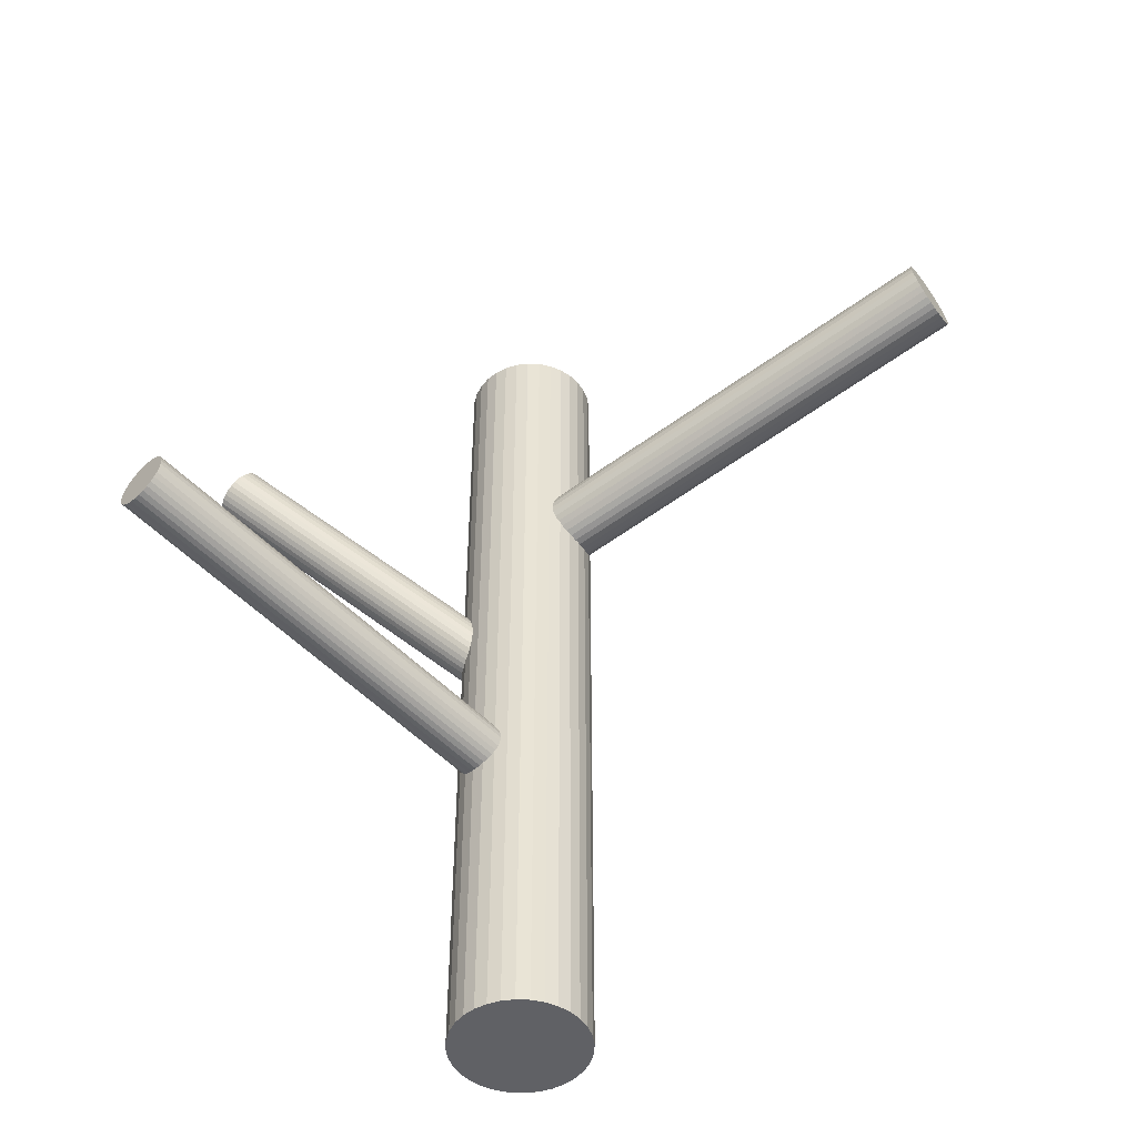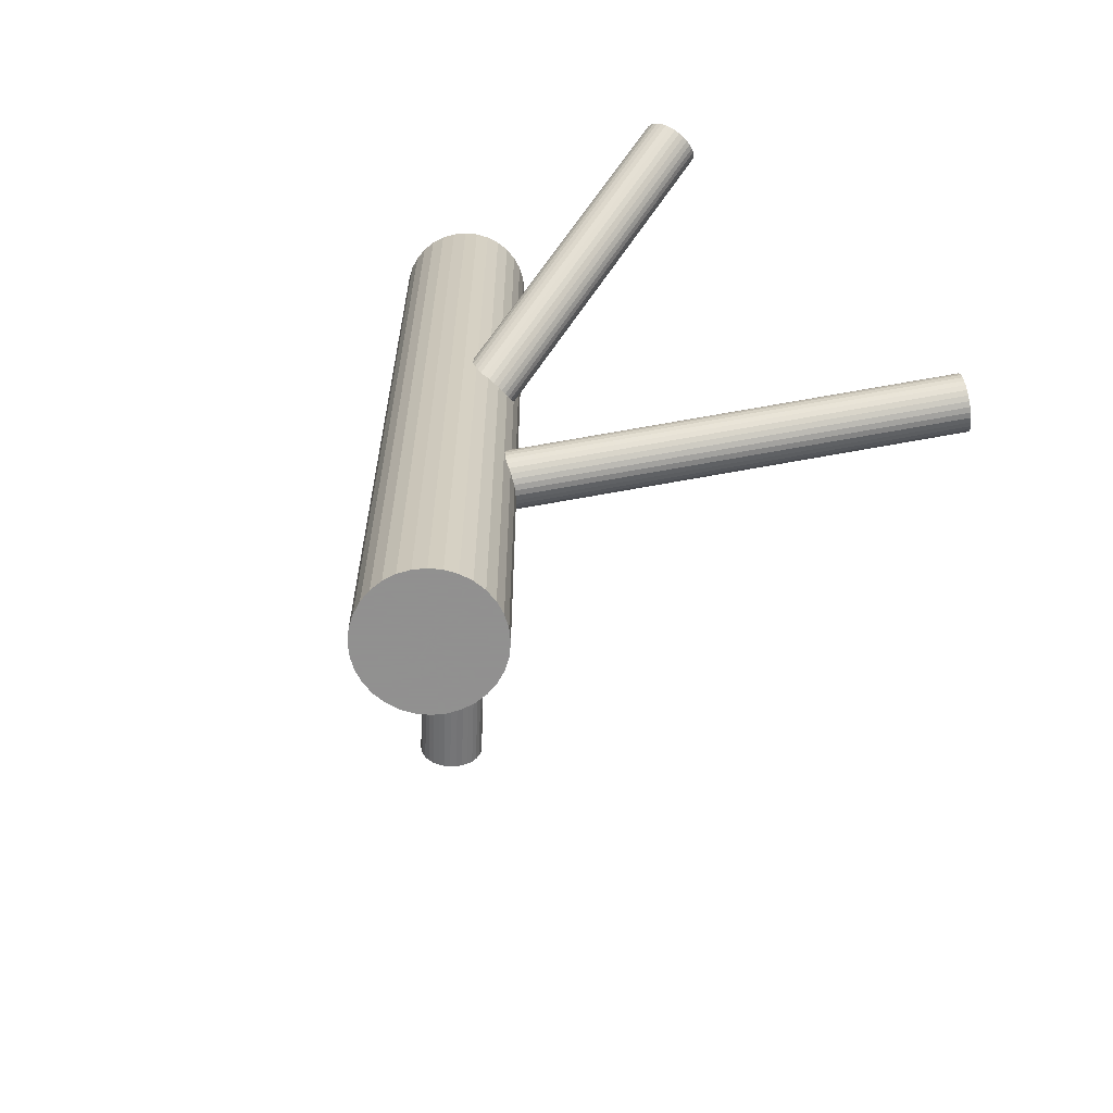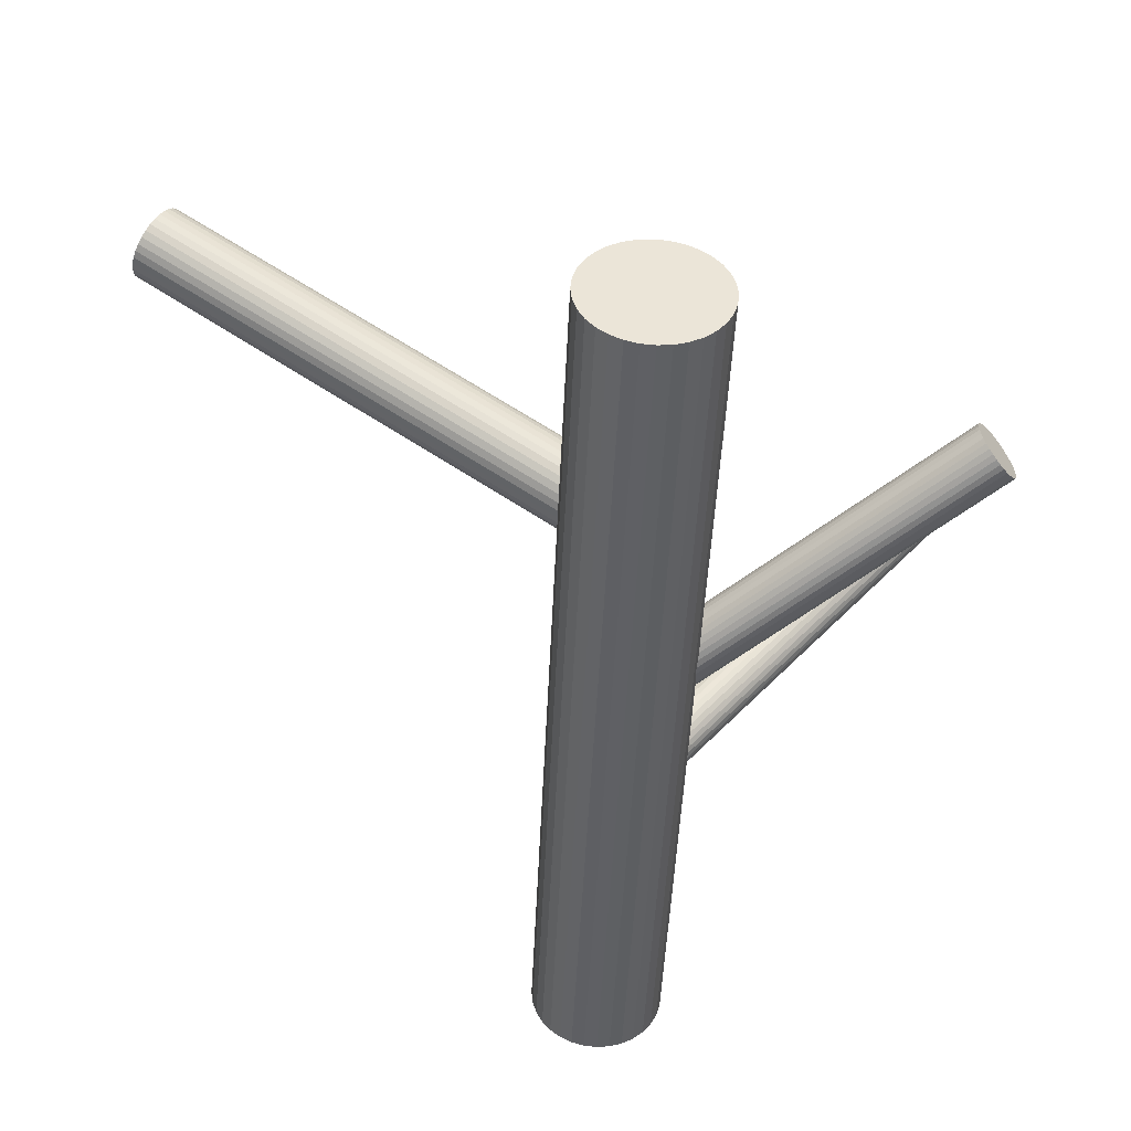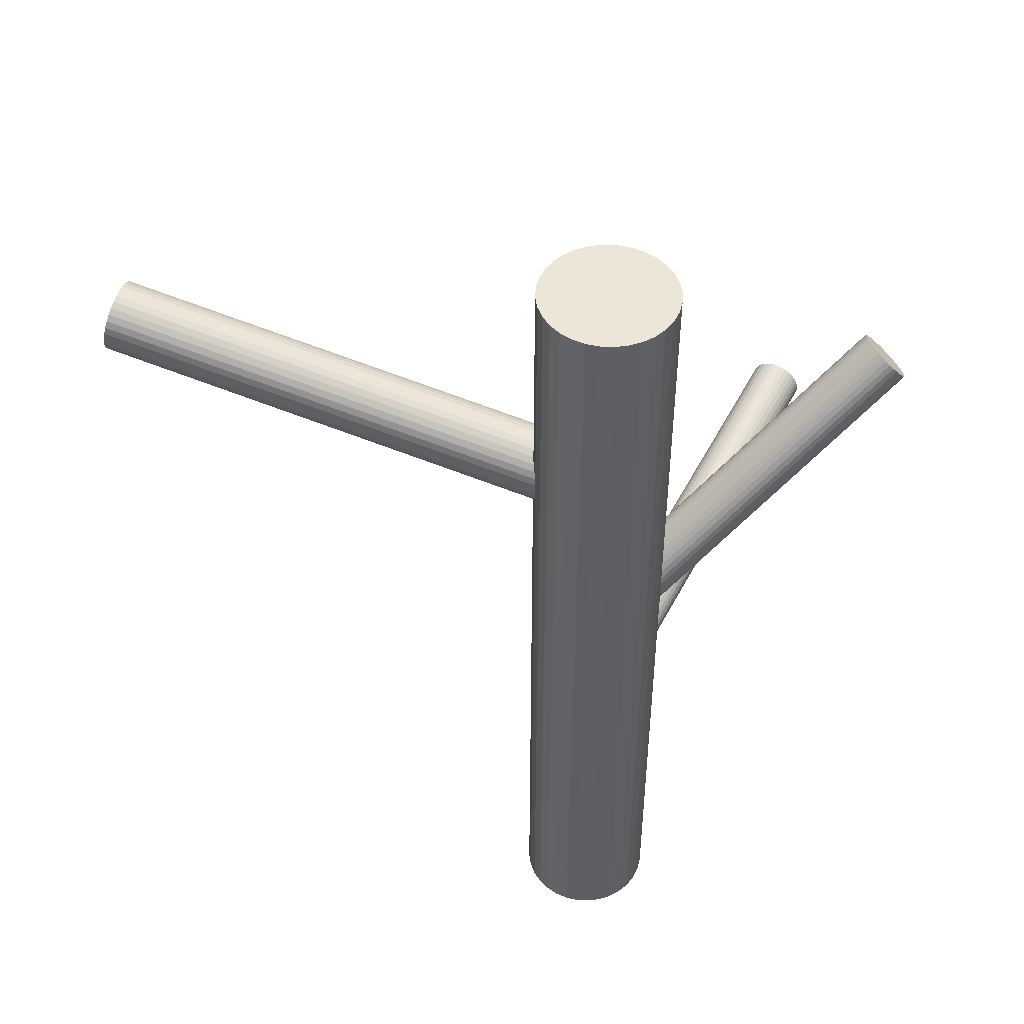
<metadata>
{"format":"obj","ext":"obj","renderer":"f3d","projection":"perspective","resolution":1024,"background":"white","views":[{"elev":-48.6,"azim":-177.2,"up":"+Z"},{"elev":-65.8,"azim":56.3,"up":"+Z"},{"elev":-45.5,"azim":-2.4,"up":"+Y"},{"elev":49.0,"azim":-13.8,"up":"+Z"}]}
</metadata>
<code>
v 0.4101 -0.1272 0.2563
v 0.04984 -0.1687 0.1835
v 0.3883 0.2441 -0.1059
v 0.3924 0.2419 -0.1167
v -0.391 0.1432 0.3258
v 0.0749 -0.1874 -0.17
v 0.4099 0.224 -0.1001
v 0.06802 -0.152 -0.02847
v 0.3866 -0.07779 0.2732
v 0.4274 0.2061 -0.08347
v 0.07523 -0.1744 -0.03205
v 0.3723 -0.1059 0.2967
v 0.4315 0.2039 -0.09427
v -0.4295 0.09328 0.2845
v 0.3795 -0.1282 0.2931
v 0.03789 -0.1594 -0.1322
v 0.06091 -0.2024 -0.008559
v 0.03958 -0.1875 0.1899
v 0.4323 0.2047 -0.1059
v 0.07382 -0.1392 0.214
v 0.4166 0.2143 -0.07245
v 0.06149 -0.1737 -0.1827
v 0.05793 -0.1564 0.1864
v 0.0619 -0.1511 0.1899
v 0.06775 -0.1625 0.2564
v -0.4316 0.08139 0.3113
v 0.03742 -0.153 0.008378
v 0.3991 0.237 -0.125
v -0.4281 0.08263 0.3258
v 0.3958 0.2333 -0.07521
v 0.03733 -0.1815 0.01493
v 0.0611 -0.1446 -0.02187
v 0.05274 -0.1659 -0.1827
v 0.05716 -0.1698 -0.1833
v -0.4323 0.08265 0.3039
v 0.07757 -0.1921 -0.1534
v 0.04108 -0.1012 -0.5
v 0.04108 -0.1012 0.5
v 0.04108 -0.2427 -0.5
v 0.04108 -0.2427 0.5
v -0.4207 0.1109 0.2741
v 0.06959 -0.1878 -0.1322
v 0.02755 -0.1053 -0.5
v 0.02755 -0.1053 0.5
v 0.02755 -0.2386 -0.5
v 0.02755 -0.2386 0.5
v 0.03589 -0.1581 0.01136
v 0.1062 -0.121 -0.5
v 0.1062 -0.121 0.5
v 0.1062 -0.223 -0.5
v 0.1062 -0.223 0.5
v -0.4128 0.1237 0.2741
v 0.07574 -0.143 0.2359
v 0.09523 -0.232 -0.5
v 0.09523 -0.232 0.5
v 0.09523 -0.112 -0.5
v 0.09523 -0.112 0.5
v 0.03521 -0.1526 -0.1648
v 0.4298 0.2046 -0.08865
v 0.04556 -0.1961 0.008378
v -0.4116 0.1141 0.3113
v 0.0372 -0.1929 0.1946
v 0.3954 0.2398 -0.1213
v 0.3875 0.2441 -0.1001
v 0.03963 -0.1487 0.004748
v 0.03507 -0.2048 0.2214
v 0.4123 0.2179 -0.07074
v 0.06927 -0.1813 -0.1783
v -0.4103 0.1046 0.3485
v 0.4079 0.2218 -0.07017
v 0.03863 -0.2035 0.2359
v 0.06594 -0.185 -0.1285
v -0.4024 0.1173 0.3485
v 0.0708 -0.157 -0.03069
v 0.1273 -0.172 -0.5
v 0.1273 -0.172 0.5
v 0.4053 -0.08829 0.2533
v -0.3908 0.1456 0.3187
v 0.05703 -0.2026 -0.003886
v 0.03442 -0.2035 0.214
v 0.4035 0.2257 -0.07074
v -0.395 0.1457 0.2968
v 0.04843 -0.1622 -0.181
v 0.03278 -0.1527 -0.1475
v 0.4125 -0.1106 0.2497
v -0.004825 -0.1319 -0.5
v -0.004825 -0.1319 0.5
v -0.004825 -0.2121 -0.5
v -0.004825 -0.2121 0.5
v 0.04603 -0.1752 0.1842
v 0.05386 -0.1624 0.1842
v 0.3981 -0.1387 0.2732
v 0.07521 -0.1803 -0.03069
v 0.4271 0.2114 -0.1213
v 0.03356 -0.1519 -0.1592
v -0.3915 0.1469 0.3113
v 0.07448 -0.1683 -0.03251
v 0.3901 0.2395 -0.08347
v 0.05723 -0.1425 -0.01773
v 0.03763 -0.1541 -0.17
v 0.1218 -0.1996 -0.5
v 0.1218 -0.1996 0.5
v 0.1218 -0.1444 -0.5
v 0.1218 -0.1444 0.5
v 0.06787 -0.1987 -0.01773
v 0.06457 -0.2011 -0.01323
v 0.04574 -0.1428 -0.003886
v 0.04244 -0.1453 0.0006069
v 0.05515 -0.09986 -0.5
v 0.05515 -0.09986 0.5
v 0.05515 -0.172 -0.5
v 0.05515 -0.172 0.5
v 0.05515 -0.172 -0.008559
v 0.05515 -0.172 -0.1534
v 0.05515 -0.172 0.2214
v 0.05515 -0.2441 -0.5
v 0.05515 -0.2441 0.5
v -0.3936 0.135 0.3381
v -0.01149 -0.1996 -0.5
v -0.01149 -0.1996 0.5
v -0.01149 -0.1444 -0.5
v -0.01149 -0.1444 0.5
v 0.07268 -0.1899 -0.1367
v 0.05308 -0.2015 0.0006069
v 0.3746 -0.08929 0.2902
v 0.03583 -0.1756 0.01539
v 0.3746 -0.1178 0.2967
v 0.07674 -0.1921 -0.1475
v 0.3983 -0.08089 0.2599
v 0.0351 -0.1637 0.01357
v 0.05644 -0.1816 0.2586
v -0.4321 0.08512 0.2968
v 0.06428 -0.1688 0.2586
v 0.07753 -0.1912 -0.1592
v 0.1151 -0.1319 -0.5
v 0.1151 -0.1319 0.5
v 0.1151 -0.2121 -0.5
v 0.1151 -0.2121 0.5
v 0.06188 -0.1817 -0.1257
v 0.05328 -0.1414 -0.01323
v 0.07589 -0.1405 0.2288
v 0.3995 0.2296 -0.07245
v 0.3731 -0.09436 0.2931
v -0.01698 -0.172 -0.5
v -0.01698 -0.172 0.5
v 0.0395 -0.187 0.01357
v 0.04437 -0.159 -0.1783
v 0.3884 0.2417 -0.08865
v 0.07168 -0.1405 0.2069
v 0.3828 -0.1324 0.2902
v 0.04104 -0.1627 -0.1285
v -0.4183 0.09324 0.3428
v 0.07524 -0.1392 0.2214
v -0.4241 0.1046 0.2763
v 0.4314 0.2063 -0.1116
v 0.07068 -0.1953 -0.02187
v -0.4143 0.0986 0.3463
v 0.3769 -0.08495 0.2865
v -0.4302 0.08138 0.3187
v 0.4203 0.2184 -0.1278
v -0.396 0.1296 0.3428
v 0.07311 -0.1511 0.2482
v 0.408 -0.09321 0.2511
v 0.06475 -0.1479 -0.0255
v 0.07509 -0.1914 -0.1419
v 0.01508 -0.232 -0.5
v 0.01508 -0.232 0.5
v 0.01508 -0.112 -0.5
v 0.01508 -0.112 0.5
v 0.03457 -0.201 0.2069
v 0.3943 -0.1388 0.2779
v 0.08276 -0.1053 -0.5
v 0.08276 -0.1053 0.5
v 0.08276 -0.2386 -0.5
v 0.08276 -0.2386 0.5
v 0.004146 -0.121 -0.5
v 0.004146 -0.121 0.5
v 0.004146 -0.223 -0.5
v 0.004146 -0.223 0.5
v 0.07442 -0.1859 -0.02847
v 0.04072 -0.1562 -0.1745
v 0.06923 -0.1012 -0.5
v 0.06923 -0.1012 0.5
v 0.06923 -0.2427 -0.5
v 0.06923 -0.2427 0.5
v 0.03274 -0.1519 -0.1534
v -0.4062 0.1109 0.3492
v 0.05315 -0.1742 -0.1234
v 0.4124 -0.1165 0.2511
v 0.0492 -0.1993 0.004748
v 0.05756 -0.1781 -0.124
v 0.07298 -0.1625 -0.03205
v 0.4296 0.2085 -0.1167
v 0.07289 -0.1909 -0.0255
v 0.4051 -0.135 0.264
v 0.4117 -0.1046 0.2493
v 0.04256 -0.1815 0.1864
v 0.383 -0.07909 0.2779
v 0.3945 -0.07871 0.264
v 0.3926 0.2366 -0.07894
v 0.3924 -0.1082 0.2732
v 0.04841 -0.1929 0.2529
v 0.4018 -0.1374 0.2685
v 0.3903 -0.1378 0.2824
v 0.05237 -0.1875 0.2564
v -0.3919 0.1396 0.3324
v 0.3731 -0.1119 0.2972
v 0.3797 -0.08151 0.2824
v 0.04882 -0.1703 -0.124
v 0.4162 0.2223 -0.1295
v 0.03649 -0.2048 0.2288
v 0.0494 -0.1415 -0.008559
v -0.422 0.08868 0.3381
v -0.3978 0.1432 0.2903
v -0.4253 0.0851 0.3324
v 0.07073 -0.1565 0.2529
v -0.4011 0.1396 0.2845
v 0.07242 -0.1846 -0.1745
v 0.3723 -0.09996 0.2953
v 0.03508 -0.1696 0.01493
v 0.03541 -0.1565 -0.1367
v 0.04229 -0.1919 0.01136
v 0.3905 -0.07766 0.2685
v 0.4119 0.2262 -0.13
v -0.4312 0.08871 0.2903
v 0.4075 0.2301 -0.1295
v 0.4323 0.2039 -0.1001
v 0.4243 0.2082 -0.07894
v 0.3767 -0.1233 0.2953
v 0.06046 -0.1752 0.2593
v -0.4169 0.1174 0.2734
v 0.4079 -0.1315 0.2599
v 0.3899 0.2434 -0.1116
v 0.0748 -0.1466 0.2424
v 0.04473 -0.1664 -0.1257
v 0.1259 -0.1861 -0.5
v 0.1259 -0.1861 0.5
v 0.1259 -0.1579 -0.5
v 0.1259 -0.1579 0.5
v 0.402 -0.08413 0.2563
v 0.04471 -0.1975 0.2482
v 0.03368 -0.1543 -0.1419
v 0.04141 -0.201 0.2424
v 0.0689 -0.1429 0.2003
v 0.4116 -0.1221 0.2533
v -0.4271 0.09865 0.2798
v 0.424 0.2147 -0.125
v 0.0656 -0.1465 0.1946
v 0.07663 -0.1897 -0.1648
v 0.4207 0.211 -0.07521
v -0.0156 -0.1861 -0.5
v -0.0156 -0.1861 0.5
v -0.0156 -0.1579 -0.5
v -0.0156 -0.1579 0.5
v -0.4088 0.1297 0.2763
v -0.3929 0.1469 0.3039
v -0.399 0.1237 0.3463
v 0.06558 -0.1776 -0.181
v 0.0355 -0.1974 0.2003
v -0.4048 0.135 0.2798
v 0.4102 -0.09872 0.2497
v 0.4032 0.2337 -0.1278
v 0.3864 -0.1356 0.2865
v 0.3875 0.2433 -0.09427
f 75 111 238
f 75 238 76
f 76 238 239
f 76 239 112
f 238 111 103
f 238 103 239
f 239 103 104
f 239 104 112
f 103 111 135
f 103 135 104
f 104 135 136
f 104 136 112
f 135 111 48
f 135 48 136
f 136 48 49
f 136 49 112
f 48 111 56
f 48 56 49
f 49 56 57
f 49 57 112
f 56 111 172
f 56 172 57
f 57 172 173
f 57 173 112
f 172 111 182
f 172 182 173
f 173 182 183
f 173 183 112
f 182 111 109
f 182 109 183
f 183 109 110
f 183 110 112
f 109 111 37
f 109 37 110
f 110 37 38
f 110 38 112
f 37 111 43
f 37 43 38
f 38 43 44
f 38 44 112
f 43 111 168
f 43 168 44
f 44 168 169
f 44 169 112
f 168 111 176
f 168 176 169
f 169 176 177
f 169 177 112
f 176 111 86
f 176 86 177
f 177 86 87
f 177 87 112
f 86 111 121
f 86 121 87
f 87 121 122
f 87 122 112
f 121 111 253
f 121 253 122
f 122 253 254
f 122 254 112
f 253 111 144
f 253 144 254
f 254 144 145
f 254 145 112
f 144 111 251
f 144 251 145
f 145 251 252
f 145 252 112
f 251 111 119
f 251 119 252
f 252 119 120
f 252 120 112
f 119 111 88
f 119 88 120
f 120 88 89
f 120 89 112
f 88 111 178
f 88 178 89
f 89 178 179
f 89 179 112
f 178 111 166
f 178 166 179
f 179 166 167
f 179 167 112
f 166 111 45
f 166 45 167
f 167 45 46
f 167 46 112
f 45 111 39
f 45 39 46
f 46 39 40
f 46 40 112
f 39 111 116
f 39 116 40
f 40 116 117
f 40 117 112
f 116 111 184
f 116 184 117
f 117 184 185
f 117 185 112
f 184 111 174
f 184 174 185
f 185 174 175
f 185 175 112
f 174 111 54
f 174 54 175
f 175 54 55
f 175 55 112
f 54 111 50
f 54 50 55
f 55 50 51
f 55 51 112
f 50 111 137
f 50 137 51
f 51 137 138
f 51 138 112
f 137 111 101
f 137 101 138
f 138 101 102
f 138 102 112
f 101 111 236
f 101 236 102
f 102 236 237
f 102 237 112
f 236 111 75
f 236 75 237
f 237 75 76
f 237 76 112
f 212 113 107
f 212 107 9
f 9 107 198
f 9 198 201
f 107 113 108
f 107 108 198
f 198 108 208
f 198 208 201
f 108 113 65
f 108 65 208
f 208 65 158
f 208 158 201
f 65 113 27
f 65 27 158
f 158 27 125
f 158 125 201
f 27 113 47
f 27 47 125
f 125 47 143
f 125 143 201
f 47 113 130
f 47 130 143
f 143 130 219
f 143 219 201
f 130 113 220
f 130 220 219
f 219 220 12
f 219 12 201
f 220 113 126
f 220 126 12
f 12 126 207
f 12 207 201
f 126 113 31
f 126 31 207
f 207 31 127
f 207 127 201
f 31 113 146
f 31 146 127
f 127 146 229
f 127 229 201
f 146 113 222
f 146 222 229
f 229 222 15
f 229 15 201
f 222 113 60
f 222 60 15
f 15 60 150
f 15 150 201
f 60 113 190
f 60 190 150
f 150 190 263
f 150 263 201
f 190 113 124
f 190 124 263
f 263 124 204
f 263 204 201
f 124 113 79
f 124 79 204
f 204 79 171
f 204 171 201
f 79 113 17
f 79 17 171
f 171 17 92
f 171 92 201
f 17 113 106
f 17 106 92
f 92 106 203
f 92 203 201
f 106 113 105
f 106 105 203
f 203 105 195
f 203 195 201
f 105 113 156
f 105 156 195
f 195 156 232
f 195 232 201
f 156 113 194
f 156 194 232
f 232 194 1
f 232 1 201
f 194 113 180
f 194 180 1
f 1 180 245
f 1 245 201
f 180 113 93
f 180 93 245
f 245 93 189
f 245 189 201
f 93 113 11
f 93 11 189
f 189 11 85
f 189 85 201
f 11 113 97
f 11 97 85
f 85 97 196
f 85 196 201
f 97 113 192
f 97 192 196
f 196 192 261
f 196 261 201
f 192 113 74
f 192 74 261
f 261 74 163
f 261 163 201
f 74 113 8
f 74 8 163
f 163 8 77
f 163 77 201
f 8 113 164
f 8 164 77
f 77 164 240
f 77 240 201
f 164 113 32
f 164 32 240
f 240 32 129
f 240 129 201
f 32 113 99
f 32 99 129
f 129 99 199
f 129 199 201
f 99 113 140
f 99 140 199
f 199 140 223
f 199 223 201
f 140 113 212
f 140 212 223
f 223 212 9
f 223 9 201
f 186 114 84
f 186 84 64
f 64 84 264
f 64 264 7
f 84 114 242
f 84 242 264
f 264 242 148
f 264 148 7
f 242 114 221
f 242 221 148
f 148 221 98
f 148 98 7
f 221 114 16
f 221 16 98
f 98 16 200
f 98 200 7
f 16 114 151
f 16 151 200
f 200 151 30
f 200 30 7
f 151 114 235
f 151 235 30
f 30 235 142
f 30 142 7
f 235 114 209
f 235 209 142
f 142 209 81
f 142 81 7
f 209 114 188
f 209 188 81
f 81 188 70
f 81 70 7
f 188 114 191
f 188 191 70
f 70 191 67
f 70 67 7
f 191 114 139
f 191 139 67
f 67 139 21
f 67 21 7
f 139 114 72
f 139 72 21
f 21 72 250
f 21 250 7
f 72 114 42
f 72 42 250
f 250 42 228
f 250 228 7
f 42 114 123
f 42 123 228
f 228 123 10
f 228 10 7
f 123 114 165
f 123 165 10
f 10 165 59
f 10 59 7
f 165 114 128
f 165 128 59
f 59 128 13
f 59 13 7
f 128 114 36
f 128 36 13
f 13 36 227
f 13 227 7
f 36 114 134
f 36 134 227
f 227 134 19
f 227 19 7
f 134 114 249
f 134 249 19
f 19 249 155
f 19 155 7
f 249 114 6
f 249 6 155
f 155 6 193
f 155 193 7
f 6 114 218
f 6 218 193
f 193 218 94
f 193 94 7
f 218 114 68
f 218 68 94
f 94 68 247
f 94 247 7
f 68 114 258
f 68 258 247
f 247 258 160
f 247 160 7
f 258 114 22
f 258 22 160
f 160 22 210
f 160 210 7
f 22 114 34
f 22 34 210
f 210 34 224
f 210 224 7
f 34 114 33
f 34 33 224
f 224 33 226
f 224 226 7
f 33 114 83
f 33 83 226
f 226 83 262
f 226 262 7
f 83 114 147
f 83 147 262
f 262 147 28
f 262 28 7
f 147 114 181
f 147 181 28
f 28 181 63
f 28 63 7
f 181 114 100
f 181 100 63
f 63 100 4
f 63 4 7
f 100 114 58
f 100 58 4
f 4 58 233
f 4 233 7
f 58 114 95
f 58 95 233
f 233 95 3
f 233 3 7
f 95 114 186
f 95 186 3
f 3 186 64
f 3 64 7
f 66 115 211
f 66 211 26
f 26 211 159
f 26 159 61
f 211 115 71
f 211 71 159
f 159 71 29
f 159 29 61
f 71 115 243
f 71 243 29
f 29 243 215
f 29 215 61
f 243 115 241
f 243 241 215
f 215 241 213
f 215 213 61
f 241 115 202
f 241 202 213
f 213 202 152
f 213 152 61
f 202 115 205
f 202 205 152
f 152 205 157
f 152 157 61
f 205 115 131
f 205 131 157
f 157 131 69
f 157 69 61
f 131 115 230
f 131 230 69
f 69 230 187
f 69 187 61
f 230 115 133
f 230 133 187
f 187 133 73
f 187 73 61
f 133 115 25
f 133 25 73
f 73 25 257
f 73 257 61
f 25 115 216
f 25 216 257
f 257 216 161
f 257 161 61
f 216 115 162
f 216 162 161
f 161 162 118
f 161 118 61
f 162 115 234
f 162 234 118
f 118 234 206
f 118 206 61
f 234 115 53
f 234 53 206
f 206 53 5
f 206 5 61
f 53 115 141
f 53 141 5
f 5 141 78
f 5 78 61
f 141 115 153
f 141 153 78
f 78 153 96
f 78 96 61
f 153 115 20
f 153 20 96
f 96 20 256
f 96 256 61
f 20 115 149
f 20 149 256
f 256 149 82
f 256 82 61
f 149 115 244
f 149 244 82
f 82 244 214
f 82 214 61
f 244 115 248
f 244 248 214
f 214 248 217
f 214 217 61
f 248 115 24
f 248 24 217
f 217 24 260
f 217 260 61
f 24 115 23
f 24 23 260
f 260 23 255
f 260 255 61
f 23 115 91
f 23 91 255
f 255 91 52
f 255 52 61
f 91 115 2
f 91 2 52
f 52 2 231
f 52 231 61
f 2 115 90
f 2 90 231
f 231 90 41
f 231 41 61
f 90 115 197
f 90 197 41
f 41 197 154
f 41 154 61
f 197 115 18
f 197 18 154
f 154 18 246
f 154 246 61
f 18 115 62
f 18 62 246
f 246 62 14
f 246 14 61
f 62 115 259
f 62 259 14
f 14 259 225
f 14 225 61
f 259 115 170
f 259 170 225
f 225 170 132
f 225 132 61
f 170 115 80
f 170 80 132
f 132 80 35
f 132 35 61
f 80 115 66
f 80 66 35
f 35 66 26
f 35 26 61

</code>
